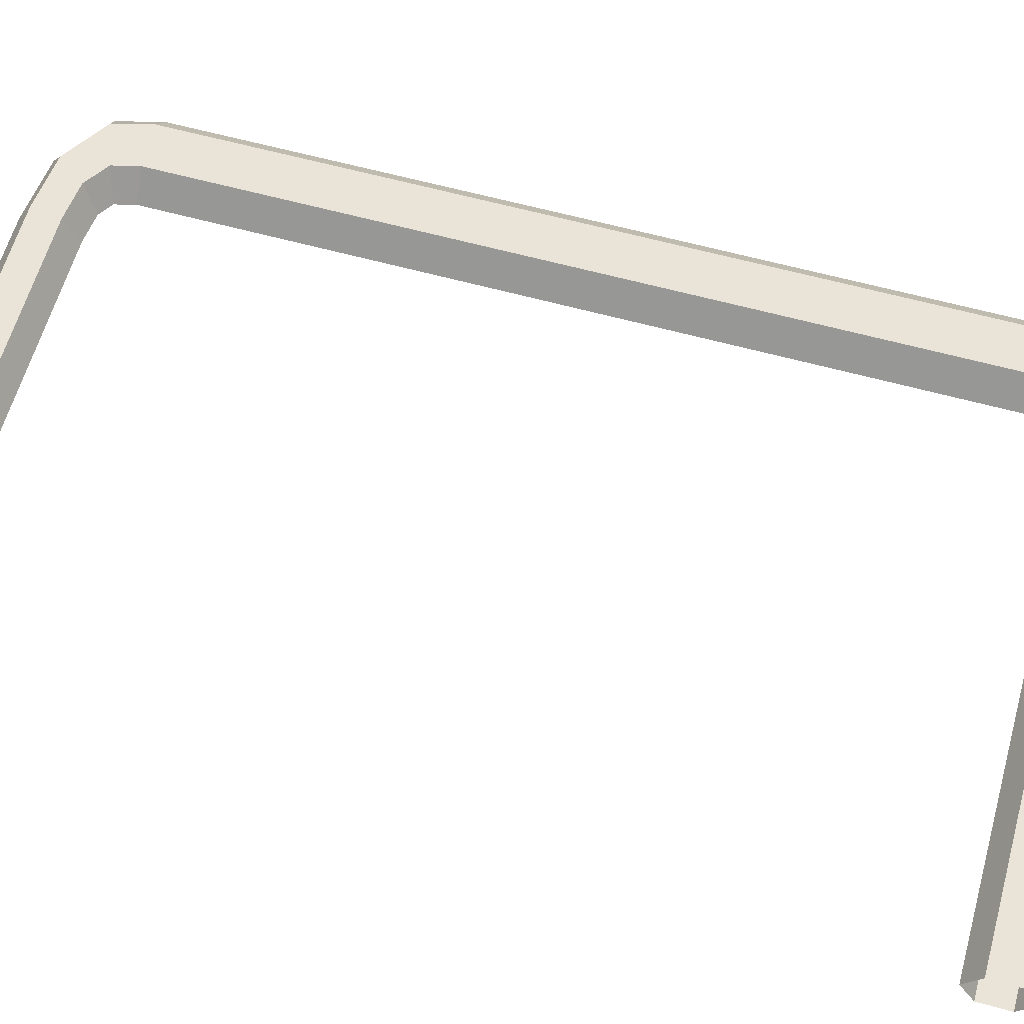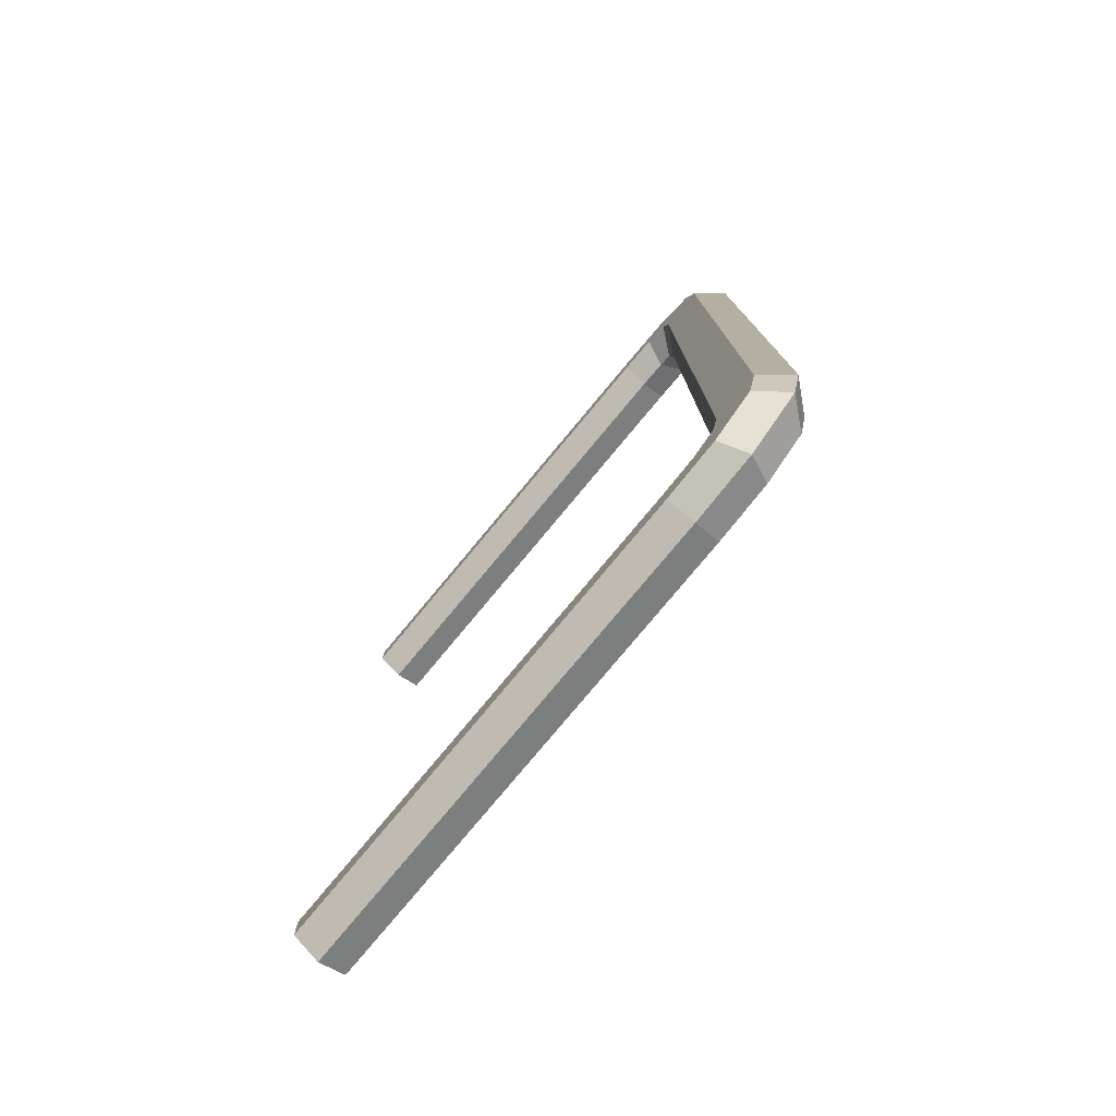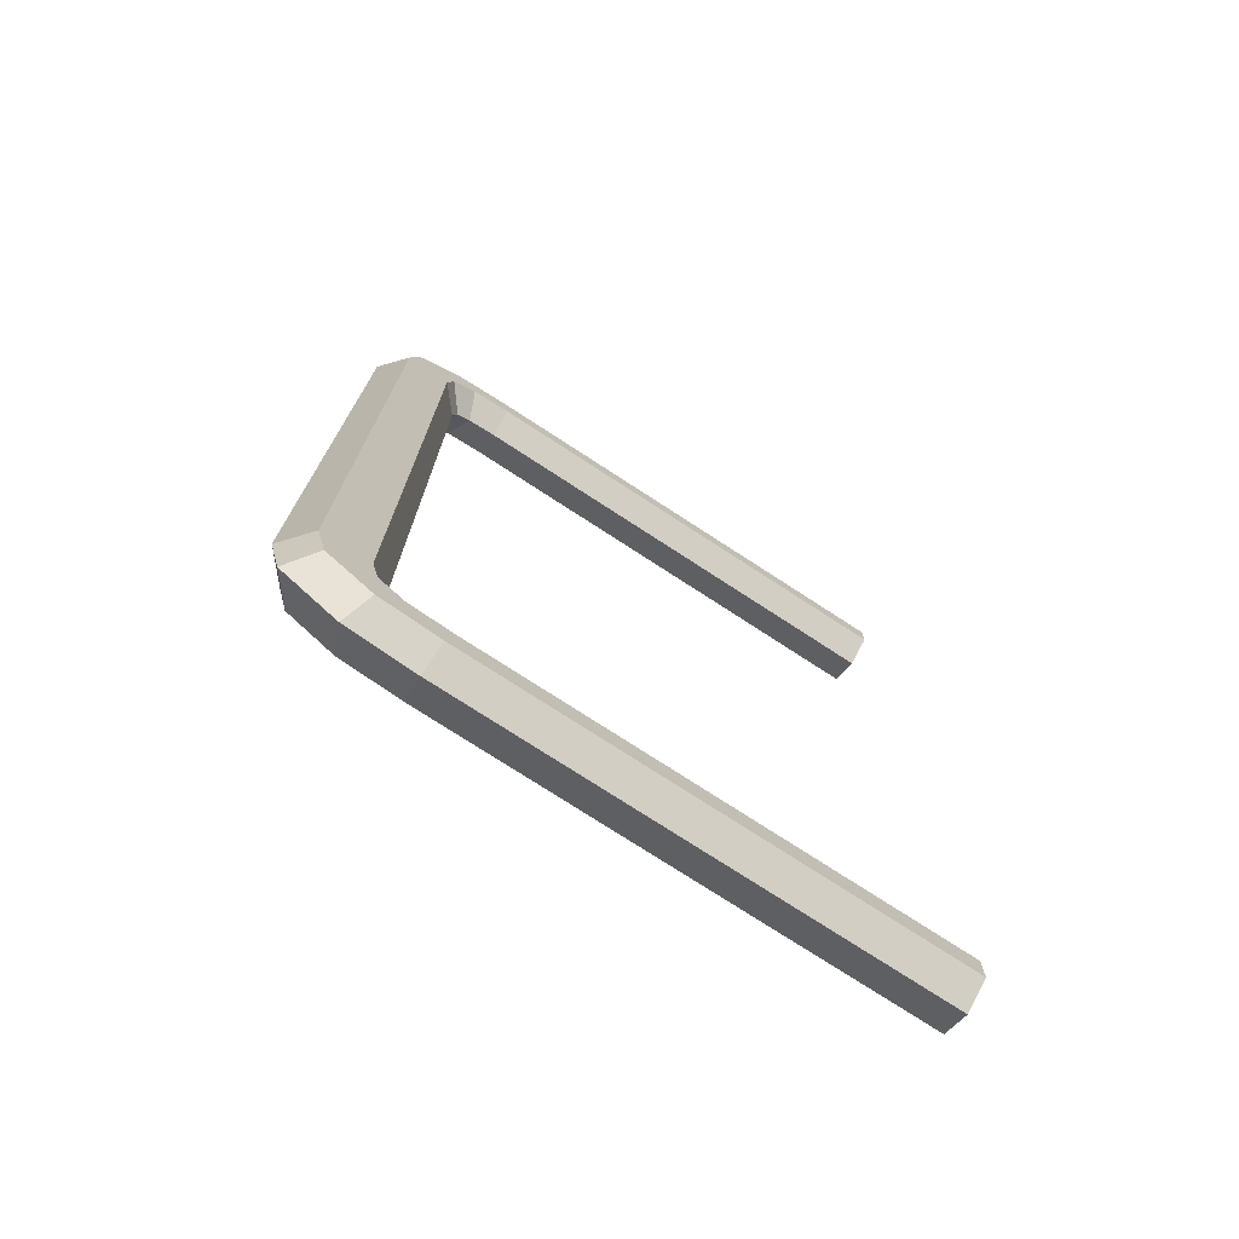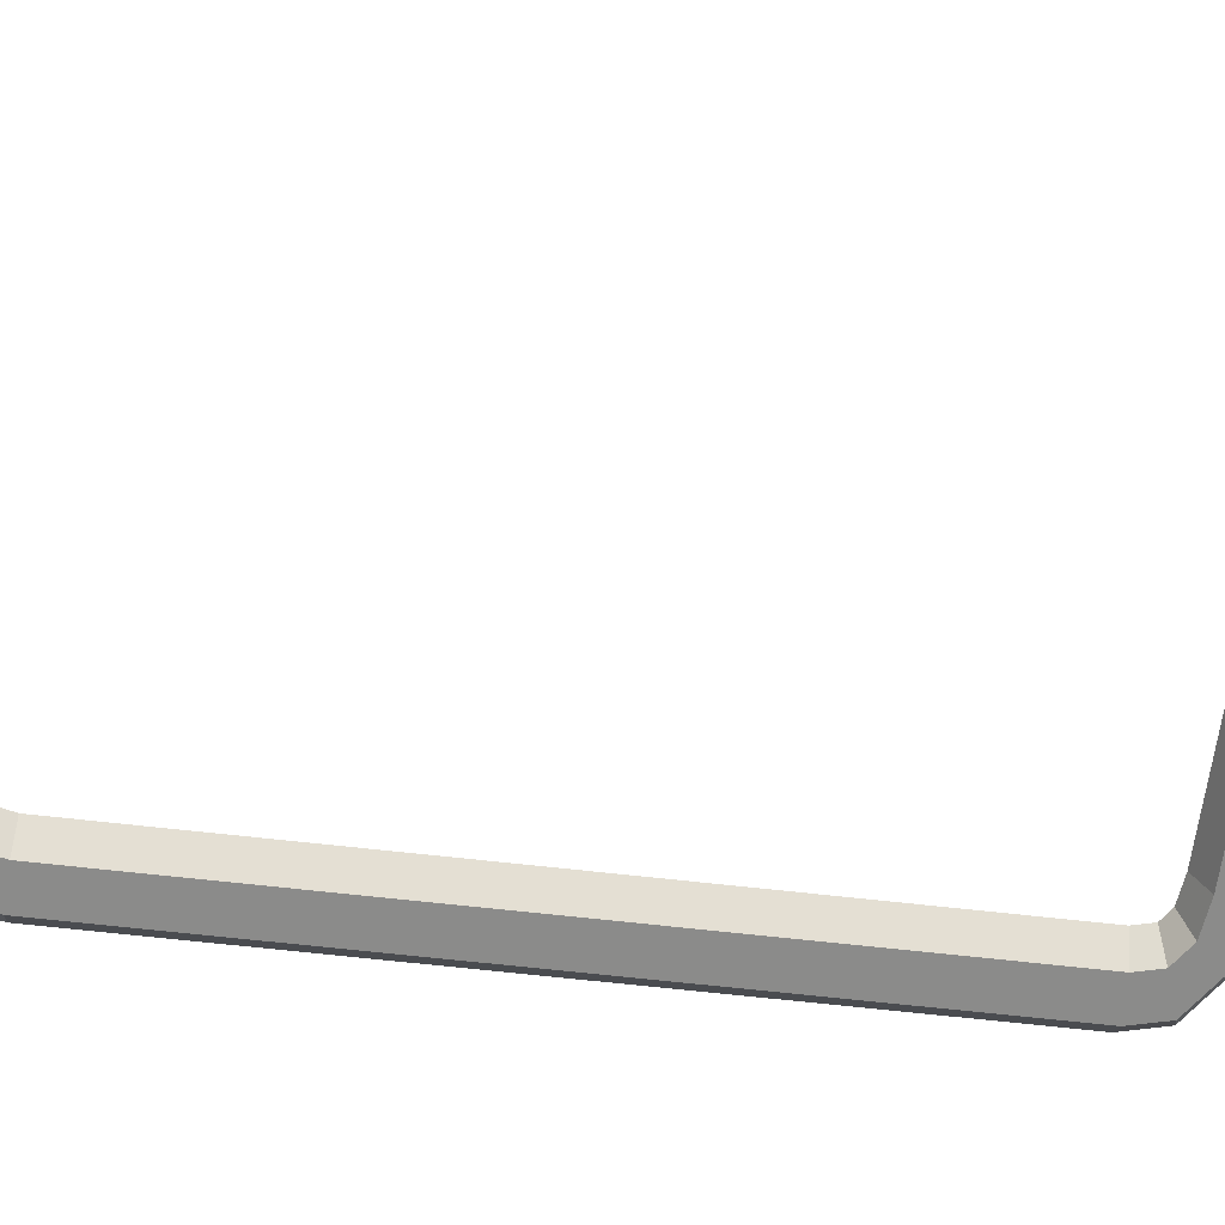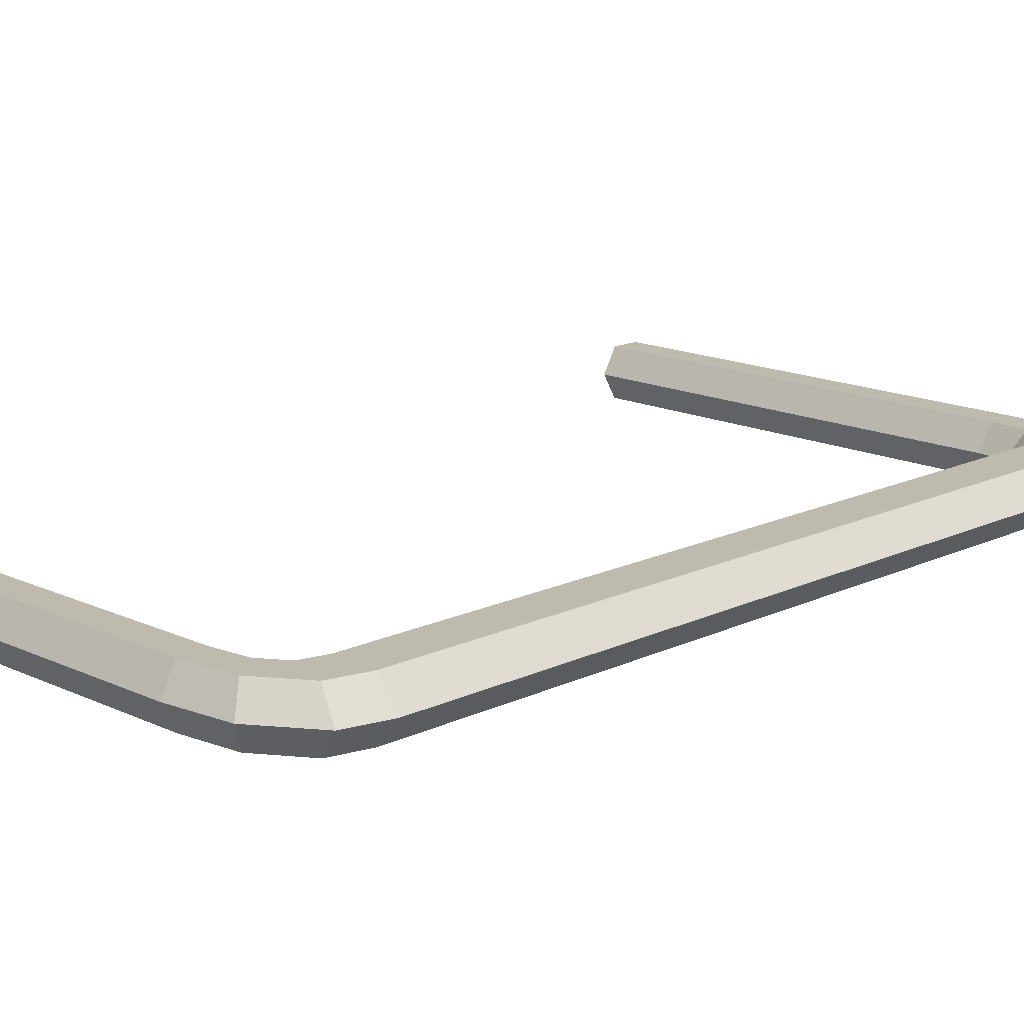
<metadata>
{"format":"obj","ext":"obj","renderer":"f3d","projection":"perspective","resolution":1024,"background":"white","views":[{"elev":61.2,"azim":-74.3,"up":"+Y"},{"elev":-78.7,"azim":50.2,"up":"+Z"},{"elev":-75.2,"azim":146.9,"up":"+Z"},{"elev":-63.7,"azim":-96.7,"up":"+Y"},{"elev":15.5,"azim":44.8,"up":"+Y"}]}
</metadata>
<code>
v 0.05584 0 0.05743
v 0.05197 -0.004467 -0.05768
v 0.05584 0 -0.05768
v 0.05197 -0.004467 0.05743
v 0.05197 0.004467 -0.05768
v 0.04423 -0.004467 -0.05768
v 0.05197 0.004467 0.05743
v 0.04423 -0.004467 0.05743
v 0.04423 0.004467 -0.05768
v 0.04037 0 -0.05768
v 0.04423 0.004467 0.05743
v 0.04036 0 0.05743
v 0.04423 -0.004467 0.06753
v 0.03949 0 0.07074
v 0.04036 0 0.06732
v 0.0431 -0.004467 0.07198
v 0.04423 0.004467 0.06753
v 0.05032 -0.004467 0.07446
v 0.0371 0 0.07233
v 0.0431 0.004467 0.07198
v 0.04036 0 0.05743
v 0.04269 -0.004467 0.07955
v 0.03897 -0.004467 0.07474
v 0.03897 0.004467 0.07474
v 0.05032 0.004467 0.07446
v 0.05393 0 0.0757
v 0.0323 -0.004467 0.07549
v 0.0323 0.004467 0.07549
v 0.04269 0.004467 0.07955
v 0.05197 -0.004467 0.06797
v 0.03295 -0.004467 0.08065
v 0.04455 0 0.08196
v 0.05584 0 0.06818
v 0.03197 0 0.07291
v 0.03295 0.004467 0.08065
v 0.05197 0.004467 0.06797
v -0.04475 0 0.07291
v -0.04475 -0.004467 0.08065
v -0.04475 0.004467 0.07549
v 0.03327 0 0.08322
v -0.04475 -0.004467 0.07549
v -0.04475 -0.004467 0.07807
v -0.04475 0.004467 0.07807
v -0.04475 0 0.08322
v -0.04475 0.004467 0.08065
v 0.05584 0 -0.06802
v 0.05032 -0.004467 -0.0743
v 0.05393 0 -0.07554
v 0.05197 -0.004467 -0.0678
v 0.04269 -0.004467 -0.07939
v 0.05032 0.004467 -0.0743
v 0.05584 0 -0.05727
v 0.05197 -0.004467 -0.05727
v 0.04455 0 -0.08179
v 0.04423 -0.004467 -0.06737
v 0.05197 0.004467 -0.0678
v 0.04269 0.004467 -0.07939
v 0.03327 0 -0.08306
v 0.0431 -0.004467 -0.07182
v 0.05197 0.004467 -0.05727
v 0.04423 0.004467 -0.06737
v 0.04423 -0.004467 -0.05727
v 0.03295 -0.004467 -0.08048
v 0.03295 0.004467 -0.08048
v 0.03897 -0.004467 -0.07457
v 0.03949 0 -0.07057
v 0.0431 0.004467 -0.07182
v 0.04036 0 -0.06715
v -0.04475 0 -0.08306
v -0.04475 0.004467 -0.08048
v 0.03897 0.004467 -0.07457
v 0.0371 0 -0.07217
v 0.04423 0.004467 -0.05727
v 0.04036 0 -0.05727
v 0.0323 -0.004467 -0.07532
v -0.04475 -0.004467 -0.08048
v 0.0323 0.004467 -0.07532
v 0.03197 0 -0.07275
v -0.04475 0.004467 -0.07532
v -0.04475 -0.004467 -0.07532
v -0.04475 0 -0.07275
v 0.03949 0 0.07074
v 0.03949 0 0.07074
v 0.03949 0 0.07074
v 0.0431 -0.004467 0.07198
v 0.0431 -0.004467 0.07198
v 0.0431 -0.004467 0.07198
v 0.0431 -0.004467 0.07198
v 0.0431 -0.004467 0.07198
v 0.05032 -0.004467 0.07446
v 0.05032 -0.004467 0.07446
v 0.05032 -0.004467 0.07446
v 0.05032 -0.004467 0.07446
v 0.05032 -0.004467 0.07446
v 0.0371 0 0.07233
v 0.0431 0.004467 0.07198
v 0.0431 0.004467 0.07198
v 0.0431 0.004467 0.07198
v 0.0431 0.004467 0.07198
v 0.0431 0.004467 0.07198
v 0.04269 -0.004467 0.07955
v 0.04269 -0.004467 0.07955
v 0.04269 -0.004467 0.07955
v 0.03897 -0.004467 0.07474
v 0.03897 -0.004467 0.07474
v 0.03897 -0.004467 0.07474
v 0.03897 0.004467 0.07474
v 0.03897 0.004467 0.07474
v 0.03897 0.004467 0.07474
v 0.05032 0.004467 0.07446
v 0.05032 0.004467 0.07446
v 0.05032 0.004467 0.07446
v 0.05032 0.004467 0.07446
v 0.05032 0.004467 0.07446
v 0.05393 0 0.0757
v 0.05393 0 0.0757
v 0.05393 0 0.0757
v 0.0323 -0.004467 0.07549
v 0.0323 -0.004467 0.07549
v 0.0323 -0.004467 0.07549
v 0.0323 0.004467 0.07549
v 0.0323 0.004467 0.07549
v 0.0323 0.004467 0.07549
v 0.04269 0.004467 0.07955
v 0.04269 0.004467 0.07955
v 0.04269 0.004467 0.07955
v 0.03295 -0.004467 0.08065
v 0.03295 -0.004467 0.08065
v 0.03295 -0.004467 0.08065
v 0.04455 0 0.08196
v 0.03197 0 0.07291
v 0.03295 0.004467 0.08065
v 0.03295 0.004467 0.08065
v 0.03295 0.004467 0.08065
v -0.04475 0 0.07291
v -0.04475 -0.004467 0.08065
v -0.04475 -0.004467 0.08065
v -0.04475 -0.004467 0.08065
v -0.04475 0.004467 0.07549
v -0.04475 0.004467 0.07549
v -0.04475 0.004467 0.07549
v 0.03327 0 0.08322
v -0.04475 -0.004467 0.07549
v -0.04475 -0.004467 0.07549
v -0.04475 -0.004467 0.07549
v -0.04475 0 0.08322
v -0.04475 0.004467 0.08065
v -0.04475 0.004467 0.08065
v -0.04475 0.004467 0.08065
v 0.05032 -0.004467 -0.0743
v 0.05032 -0.004467 -0.0743
v 0.05032 -0.004467 -0.0743
v 0.05032 -0.004467 -0.0743
v 0.05032 -0.004467 -0.0743
v 0.05393 0 -0.07554
v 0.05393 0 -0.07554
v 0.05393 0 -0.07554
v 0.04269 -0.004467 -0.07939
v 0.04269 -0.004467 -0.07939
v 0.04269 -0.004467 -0.07939
v 0.05032 0.004467 -0.0743
v 0.05032 0.004467 -0.0743
v 0.05032 0.004467 -0.0743
v 0.05032 0.004467 -0.0743
v 0.05032 0.004467 -0.0743
v 0.04455 0 -0.08179
v 0.04269 0.004467 -0.07939
v 0.04269 0.004467 -0.07939
v 0.04269 0.004467 -0.07939
v 0.03327 0 -0.08306
v 0.0431 -0.004467 -0.07182
v 0.0431 -0.004467 -0.07182
v 0.0431 -0.004467 -0.07182
v 0.0431 -0.004467 -0.07182
v 0.0431 -0.004467 -0.07182
v 0.03295 -0.004467 -0.08048
v 0.03295 -0.004467 -0.08048
v 0.03295 -0.004467 -0.08048
v 0.03295 0.004467 -0.08048
v 0.03295 0.004467 -0.08048
v 0.03295 0.004467 -0.08048
v 0.03897 -0.004467 -0.07457
v 0.03897 -0.004467 -0.07457
v 0.03897 -0.004467 -0.07457
v 0.03949 0 -0.07057
v 0.03949 0 -0.07057
v 0.03949 0 -0.07057
v 0.0431 0.004467 -0.07182
v 0.0431 0.004467 -0.07182
v 0.0431 0.004467 -0.07182
v 0.0431 0.004467 -0.07182
v 0.0431 0.004467 -0.07182
v -0.04475 0 -0.08306
v -0.04475 0.004467 -0.08048
v -0.04475 0.004467 -0.08048
v -0.04475 0.004467 -0.08048
v 0.03897 0.004467 -0.07457
v 0.03897 0.004467 -0.07457
v 0.03897 0.004467 -0.07457
v 0.0371 0 -0.07217
v 0.0323 -0.004467 -0.07532
v 0.0323 -0.004467 -0.07532
v 0.0323 -0.004467 -0.07532
v -0.04475 -0.004467 -0.08048
v -0.04475 -0.004467 -0.08048
v -0.04475 -0.004467 -0.08048
v 0.0323 0.004467 -0.07532
v 0.0323 0.004467 -0.07532
v 0.0323 0.004467 -0.07532
v 0.03197 0 -0.07275
v -0.04475 0.004467 -0.07532
v -0.04475 0.004467 -0.07532
v -0.04475 0.004467 -0.07532
v -0.04475 -0.004467 -0.07532
v -0.04475 -0.004467 -0.07532
v -0.04475 -0.004467 -0.07532
v -0.04475 0 -0.07275
v 0.05584 0 0.05743
v 0.05197 -0.004467 -0.05768
v 0.05197 -0.004467 -0.05768
v 0.05197 -0.004467 -0.05768
v 0.05584 0 -0.05768
v 0.05197 -0.004467 0.05743
v 0.05197 -0.004467 0.05743
v 0.05197 -0.004467 0.05743
v 0.05197 0.004467 -0.05768
v 0.05197 0.004467 -0.05768
v 0.05197 0.004467 -0.05768
v 0.04423 -0.004467 -0.05768
v 0.04423 -0.004467 -0.05768
v 0.04423 -0.004467 -0.05768
v 0.05197 0.004467 0.05743
v 0.05197 0.004467 0.05743
v 0.05197 0.004467 0.05743
v 0.04423 -0.004467 0.05743
v 0.04423 -0.004467 0.05743
v 0.04423 -0.004467 0.05743
v 0.04423 0.004467 -0.05768
v 0.04423 0.004467 -0.05768
v 0.04423 0.004467 -0.05768
v 0.04037 0 -0.05768
v 0.04423 0.004467 0.05743
v 0.04423 0.004467 0.05743
v 0.04423 0.004467 0.05743
v 0.04036 0 0.05743
v 0.04423 -0.004467 0.06753
v 0.04423 -0.004467 0.06753
v 0.04423 -0.004467 0.06753
v 0.04036 0 0.06732
v 0.04423 0.004467 0.06753
v 0.04423 0.004467 0.06753
v 0.04423 0.004467 0.06753
v 0.04036 0 0.05743
v 0.05197 -0.004467 0.06797
v 0.05197 -0.004467 0.06797
v 0.05197 -0.004467 0.06797
v 0.05584 0 0.06818
v 0.05197 0.004467 0.06797
v 0.05197 0.004467 0.06797
v 0.05197 0.004467 0.06797
v 0.05584 0 -0.06802
v 0.05197 -0.004467 -0.0678
v 0.05197 -0.004467 -0.0678
v 0.05197 -0.004467 -0.0678
v 0.05584 0 -0.05727
v 0.05197 -0.004467 -0.05727
v 0.05197 -0.004467 -0.05727
v 0.05197 -0.004467 -0.05727
v 0.04423 -0.004467 -0.06737
v 0.04423 -0.004467 -0.06737
v 0.04423 -0.004467 -0.06737
v 0.05197 0.004467 -0.0678
v 0.05197 0.004467 -0.0678
v 0.05197 0.004467 -0.0678
v 0.05197 0.004467 -0.05727
v 0.05197 0.004467 -0.05727
v 0.05197 0.004467 -0.05727
v 0.04423 0.004467 -0.06737
v 0.04423 0.004467 -0.06737
v 0.04423 0.004467 -0.06737
v 0.04423 -0.004467 -0.05727
v 0.04423 -0.004467 -0.05727
v 0.04423 -0.004467 -0.05727
v 0.04036 0 -0.06715
v 0.04423 0.004467 -0.05727
v 0.04423 0.004467 -0.05727
v 0.04423 0.004467 -0.05727
v 0.04036 0 -0.05727
v -0.04475 -0.004467 0.07807
v -0.04475 0.004467 0.07807
f 222 219 218
f 223 218 219
f 222 218 226
f 220 230 224
f 232 226 218
f 236 224 230
f 228 234 240
f 6 10 8
f 244 240 234
f 12 8 10
f 9 11 10
f 12 10 11
f 1 2 3
f 2 1 4
f 5 1 3
f 225 231 221
f 1 5 7
f 231 225 237
f 239 233 227
f 235 241 229
f 233 239 243
f 241 235 245
f 241 242 238
f 242 241 245
f 15 83 13
f 86 13 83
f 15 17 83
f 13 8 15
f 247 88 93
f 14 19 16
f 97 83 17
f 15 21 17
f 21 15 8
f 236 247 93
f 93 88 102
f 23 16 19
f 19 14 24
f 20 24 14
f 252 114 100
f 11 17 21
f 224 236 93
f 88 105 102
f 90 101 115
f 23 19 27
f 24 28 19
f 100 126 109
f 114 126 100
f 114 252 234
f 244 234 252
f 255 224 93
f 102 105 128
f 130 115 101
f 117 257 92
f 34 27 19
f 105 119 128
f 34 19 28
f 109 134 123
f 126 134 109
f 124 110 130
f 260 114 234
f 254 257 223
f 254 92 257
f 101 127 130
f 115 130 110
f 117 112 257
f 34 37 27
f 128 119 137
f 28 39 34
f 123 134 141
f 132 124 142
f 130 142 124
f 258 257 112
f 232 218 258
f 218 223 257
f 142 130 127
f 41 27 37
f 37 34 39
f 137 119 42
f 127 136 142
f 141 134 290
f 142 146 132
f 257 258 218
f 144 42 119
f 146 142 136
f 149 290 134
f 147 132 146
f 246 84 249
f 84 246 87
f 84 250 249
f 249 235 246
f 94 89 248
f 85 95 82
f 250 84 98
f 250 253 249
f 235 249 253
f 94 248 237
f 103 89 94
f 95 85 104
f 107 82 95
f 82 107 96
f 99 113 251
f 253 250 242
f 94 237 225
f 103 106 89
f 26 22 18
f 118 95 104
f 95 121 107
f 108 125 99
f 99 125 113
f 233 251 113
f 251 233 243
f 94 225 256
f 129 106 103
f 22 26 32
f 91 33 116
f 95 118 131
f 129 120 106
f 121 95 131
f 122 133 108
f 108 133 125
f 32 25 29
f 233 113 259
f 4 33 30
f 33 91 30
f 32 31 22
f 25 32 26
f 33 111 116
f 118 135 131
f 138 120 129
f 131 139 121
f 140 133 122
f 40 29 35
f 29 40 32
f 111 33 36
f 36 1 7
f 33 4 1
f 31 32 40
f 135 118 143
f 139 131 135
f 289 120 138
f 40 38 31
f 43 133 140
f 35 44 40
f 1 36 33
f 120 289 145
f 38 40 44
f 133 43 148
f 44 35 45
f 157 152 261
f 262 261 152
f 47 48 50
f 157 261 163
f 261 262 265
f 263 153 267
f 54 50 48
f 153 159 270
f 272 163 261
f 51 57 48
f 266 265 262
f 261 265 272
f 153 270 267
f 54 58 50
f 54 48 57
f 270 159 174
f 274 277 165
f 165 280 169
f 275 272 265
f 282 267 270
f 63 50 58
f 58 54 64
f 57 64 54
f 174 159 183
f 172 186 55
f 165 277 280
f 280 192 169
f 55 68 62
f 159 177 183
f 58 69 63
f 64 70 58
f 169 199 181
f 182 200 171
f 68 55 186
f 185 171 200
f 287 280 277
f 192 199 169
f 189 61 186
f 74 62 68
f 183 177 202
f 76 63 69
f 69 58 70
f 181 209 196
f 199 209 181
f 200 182 210
f 68 186 61
f 185 200 188
f 61 73 68
f 197 188 200
f 74 68 73
f 177 205 202
f 201 210 182
f 213 196 209
f 207 197 210
f 200 210 197
f 215 202 205
f 201 214 210
f 211 207 217
f 210 217 207
f 217 210 214
f 46 151 156
f 151 46 49
f 158 155 150
f 162 46 156
f 52 49 46
f 268 154 264
f 155 158 166
f 271 160 154
f 46 162 56
f 155 167 161
f 49 52 53
f 56 52 46
f 268 271 154
f 158 170 166
f 167 155 166
f 175 160 271
f 164 276 273
f 168 279 164
f 52 56 60
f 271 268 283
f 170 158 176
f 179 166 170
f 166 179 167
f 184 160 175
f 269 187 173
f 279 276 164
f 168 191 279
f 281 284 269
f 184 178 160
f 176 193 170
f 170 194 179
f 180 198 168
f 59 72 65
f 187 269 284
f 72 59 66
f 276 279 286
f 168 198 191
f 187 278 190
f 284 281 288
f 203 178 184
f 193 176 204
f 194 170 193
f 195 208 180
f 180 208 198
f 78 65 72
f 278 187 284
f 67 72 66
f 284 285 278
f 72 67 71
f 285 284 288
f 203 206 178
f 65 78 75
f 208 195 212
f 78 71 77
f 71 78 72
f 206 203 216
f 78 80 75
f 81 77 79
f 77 81 78
f 80 78 81

</code>
